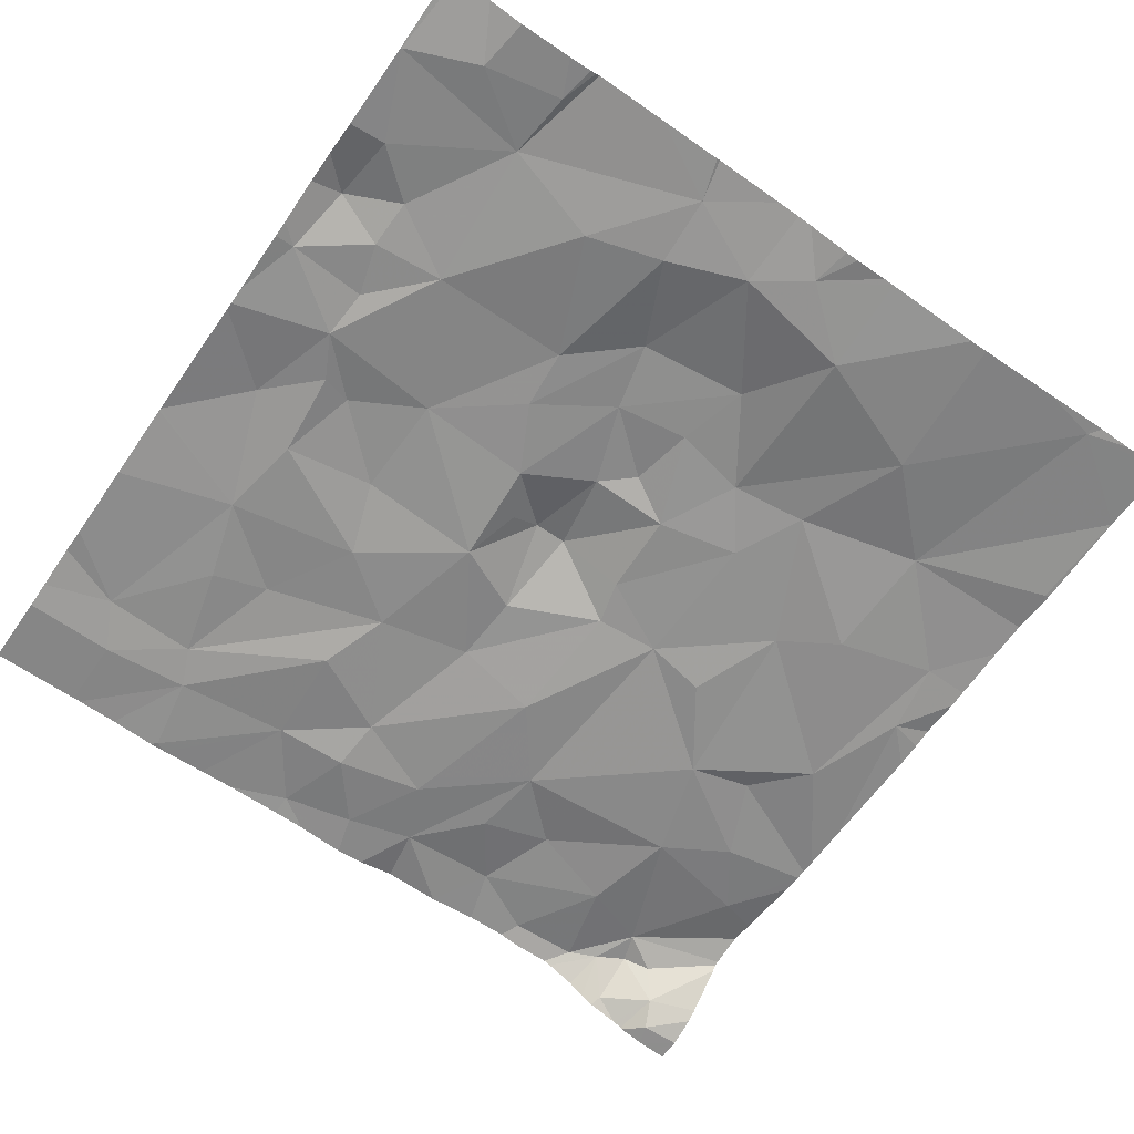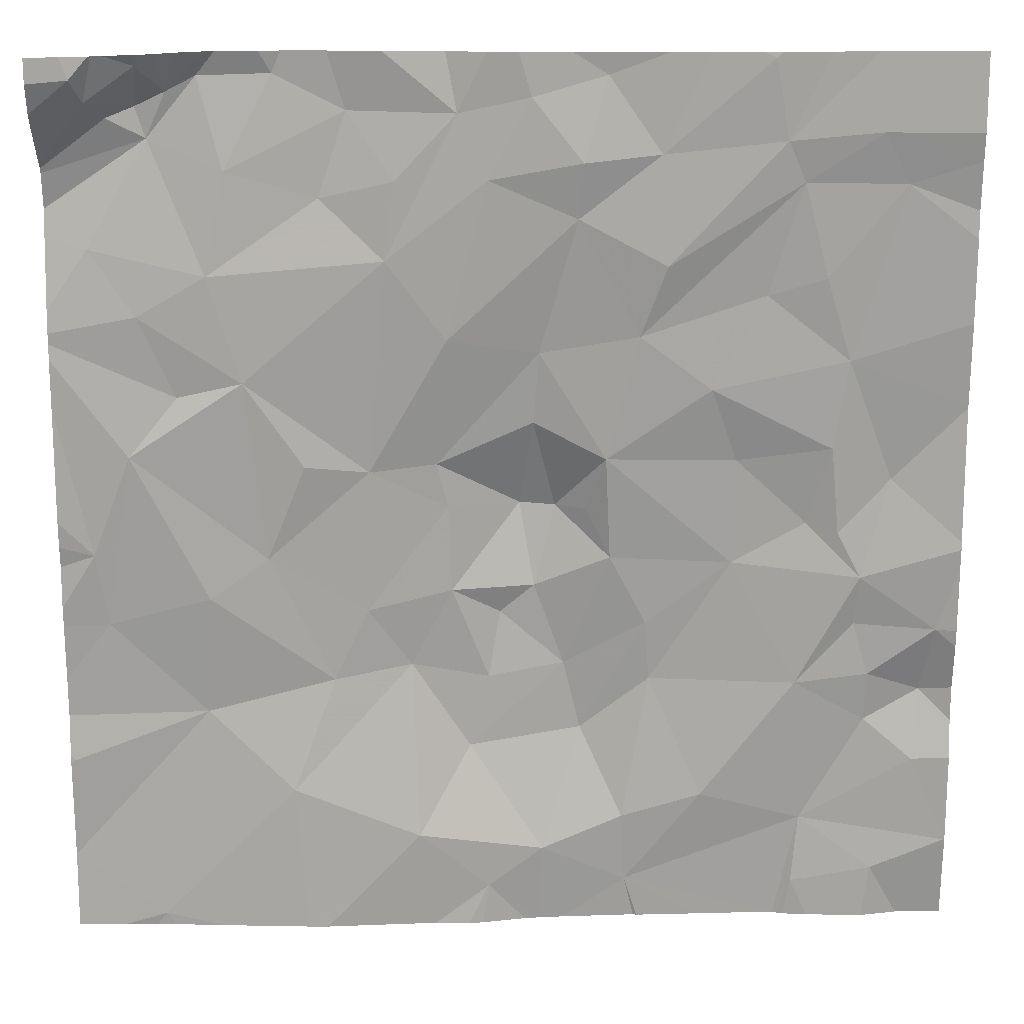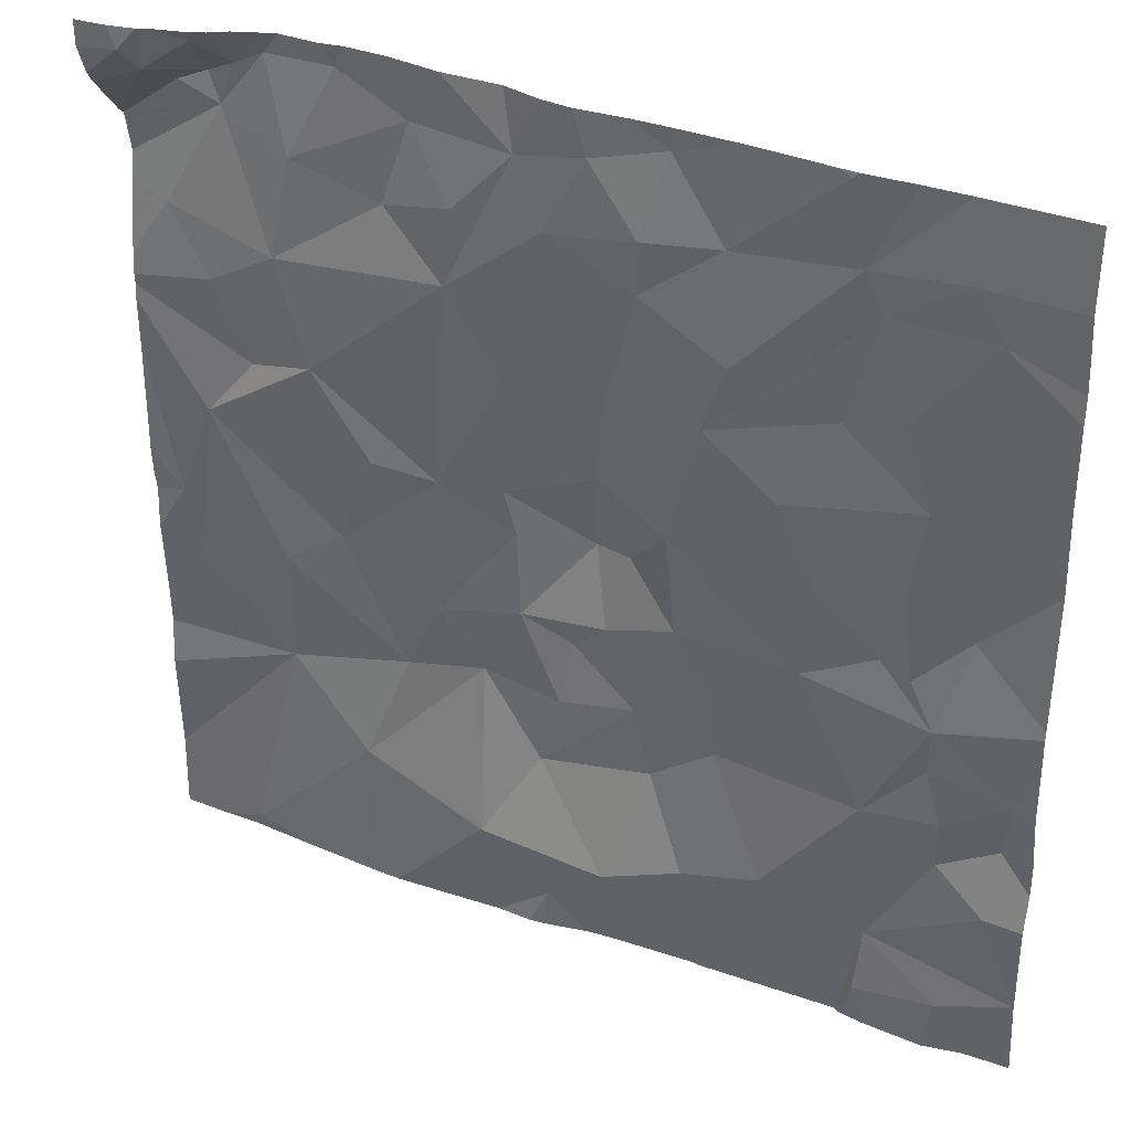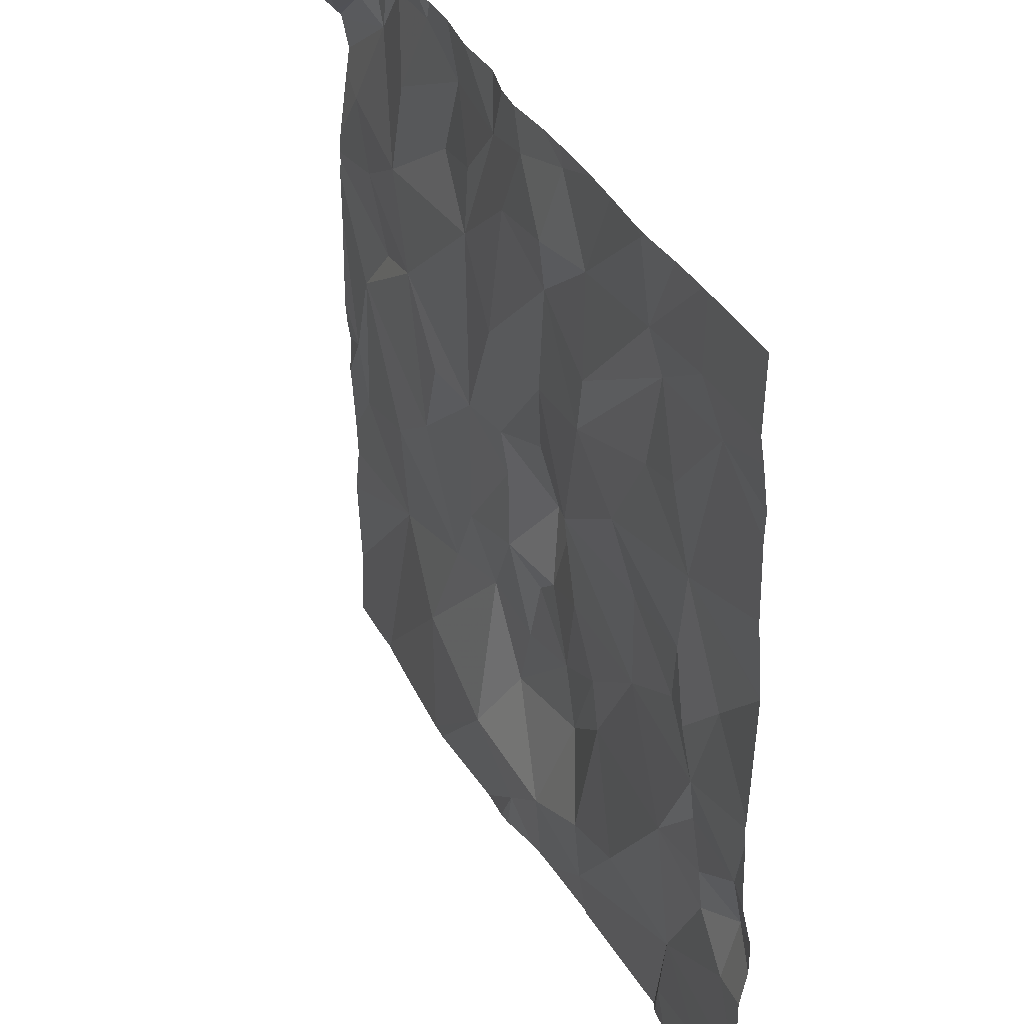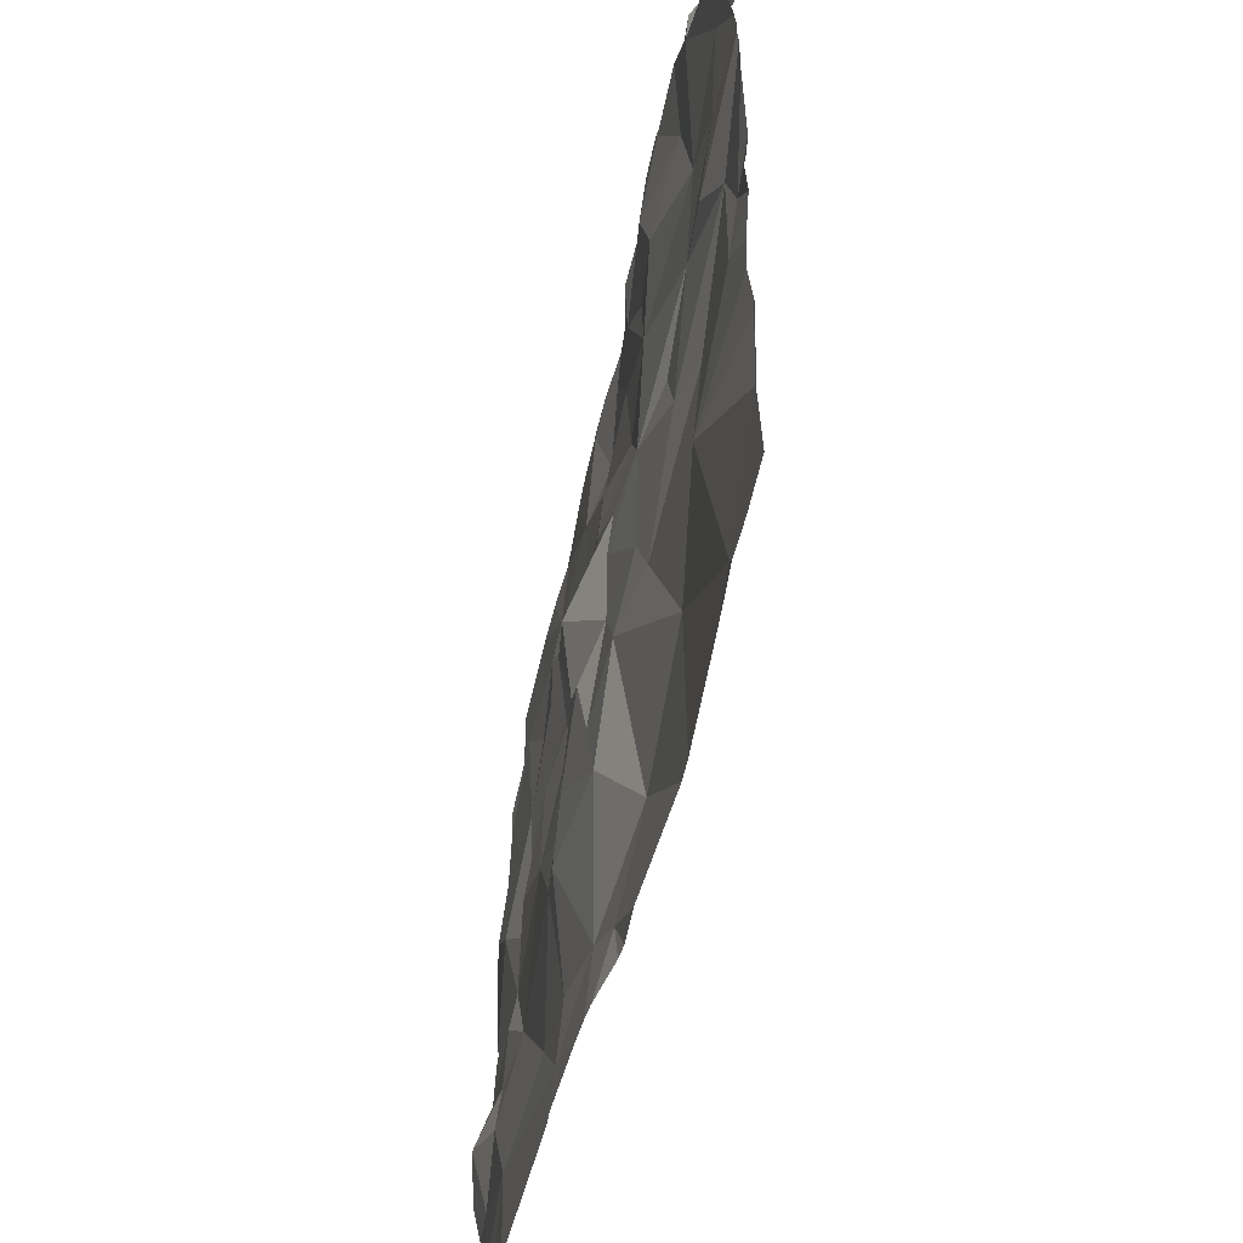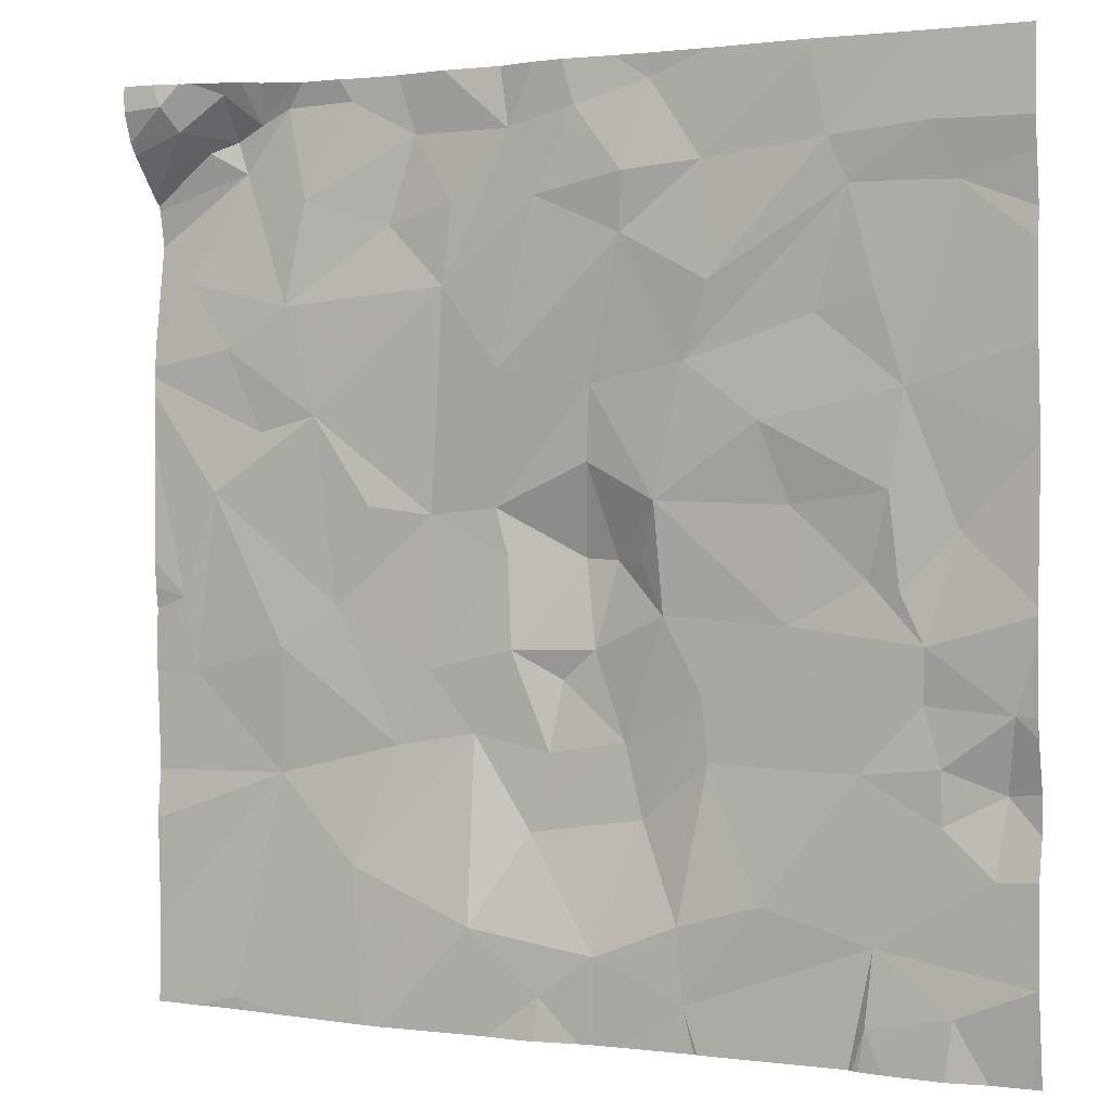
<metadata>
{"format":"obj","ext":"obj","renderer":"f3d","projection":"perspective","resolution":1024,"background":"white","views":[{"elev":-62.7,"azim":-34.8,"up":"+Z"},{"elev":16.7,"azim":-179.9,"up":"+Y"},{"elev":35.0,"azim":-152.0,"up":"+Y"},{"elev":36.5,"azim":-114.4,"up":"+Y"},{"elev":-55.0,"azim":78.4,"up":"+Y"},{"elev":1.6,"azim":-151.6,"up":"+Y"}]}
</metadata>
<code>
v -145.6 217.5 483.3
v -146.3 217.5 483.3
v -144.4 217.6 483.3
v -146.2 217.5 483.3
v -146 217.5 483.3
v -146.1 217.6 483.3
v -146 217.7 483.3
v -144.6 219.4 483.2
v -144.9 217.8 483.3
v -144.6 217.5 483.3
v -145.3 217.5 483.3
v -144.5 219.4 483.2
v -145.4 217.6 483.3
v -145.6 217.6 483.3
v -145.1 217.7 483.3
v -144.7 219.4 483.2
v -145.7 219.4 483.3
v -144.7 218 483.3
v -146.3 217.6 483.3
v -144.4 217.6 483.3
v -144.4 218.2 483.3
v -145.9 219.4 483.3
v -145.6 217.7 483.3
v -145.3 219.4 483.3
v -145.5 219.4 483.3
v -144.6 219.4 483.2
v -145.7 219.4 483.3
v -145.5 219.4 483.3
v -145.4 219.4 483.3
v -146.1 219.4 483.3
v -145.8 219.4 483.3
v -145.1 219.4 483.3
v -144.4 217.9 483.3
v -146.2 218 483.3
v -145.2 217.5 483.3
v -144.5 218.2 483.3
v -144.5 218.3 483.3
v -145.8 217.5 483.3
v -144.4 217.8 483.3
v -145.9 217.5 483.3
v -146.1 218.1 483.3
v -146.1 218 483.3
v -146.2 218.1 483.3
v -145.3 218 483.3
v -145.2 217.9 483.3
v -145.4 218 483.3
v -145.5 218.5 483.3
v -145.5 218.3 483.3
v -145.8 218.3 483.3
v -145.5 217.9 483.3
v -146.2 217.8 483.3
v -146.1 217.9 483.3
v -144.4 218.2 483.3
v -144.4 218 483.3
v -146 218.4 483.3
v -146 218.4 483.3
v -146.1 218.3 483.3
v -146.1 218.5 483.3
v -145.6 218 483.3
v -145.6 218.1 483.3
v -145.9 218 483.3
v -145.7 217.8 483.3
v -144.7 218.2 483.3
v -145.2 218.2 483.3
v -145.4 218.2 483.3
v -145.4 218.4 483.4
v -145.1 218.1 483.3
v -145.3 218.2 483.3
v -145.4 218.4 483.3
v -145 218 483.3
v -144.8 218.3 483.3
v -145 218.2 483.3
v -144.5 218.5 483.2
v -145.9 217.5 483.3
v -145.3 217.5 483.3
v -145 218.5 483.3
v -145.2 218.4 483.3
v -145.1 218.9 483.3
v -144.8 218.7 483.3
v -145.1 217.5 483.3
v -144.5 219 483.3
v -144.6 218.8 483.3
v -144.7 218.9 483.3
v -145.2 218.8 483.3
v -145.2 218.5 483.3
v -145.9 218.9 483.3
v -145.9 219.1 483.3
v -145.6 218.8 483.3
v -145.8 218.7 483.3
v -145.4 218.7 483.3
v -144.9 219.1 483.3
v -145.4 218.6 483.3
v -144.4 217.6 483.3
v -145.2 219.4 483.3
v -145.5 219 483.3
v -144.9 217.5 483.3
v -145.8 218.5 483.3
v -146 218.5 483.3
v -144.6 218.7 483.3
v -145.7 218.9 483.3
v -145.5 218.4 483.3
v -145.3 219.1 483.3
v -146 218.9 483.3
v -144.9 217.5 483.3
v -144.9 218.5 483.3
v -146.1 219.4 483.3
v -146 218.7 483.3
v -146.1 219.1 483.3
v -145.9 219.4 483.3
v -145.4 217.5 483.3
v -145.2 219.2 483.3
v -144.6 219.3 483.2
v -144.6 219.3 483.3
v -145.5 219.3 483.3
v -144.7 217.5 483.3
v -145.4 217.5 483.3
v -145.5 217.5 483.3
v -145.1 219.1 483.3
v -145.4 219.3 483.3
v -145.6 219.2 483.3
v -144.4 217.6 483.3
v -144.4 217.6 483.3
v -145.9 219.2 483.3
v -144.5 219.3 483.2
v -144.5 219.3 483.2
v -144.6 219.3 483.3
v -144.9 219.3 483.3
v -144.8 219.1 483.3
v -145 219.2 483.3
v -144.7 219.3 483.3
v -144.6 219.2 483.3
v -144.5 219.2 483.3
v -145.5 219.1 483.2
v -146.1 219.2 483.3
v -146.3 217.6 483.3
v -146.3 217.6 483.3
v -145.9 219.4 483.3
v -146.3 218 483.3
v -146.3 217.9 483.3
v -146.3 218.3 483.3
v -146.3 218.3 483.3
v -146.3 218.1 483.3
v -146.3 218.1 483.3
v -146.3 218.3 483.3
v -146.3 217.8 483.3
v -146.3 218.6 483.3
v -146.3 218.8 483.3
v -146.3 218.6 483.3
v -146.3 219 483.3
v -146.3 219.3 483.3
v -146.3 219 483.3
v -146.3 219.1 483.3
v -146.3 219.2 483.3
v -144.4 217.8 483.3
v -144.4 218 483.3
v -144.4 218.3 483.3
v -144.4 218.3 483.3
v -144.4 218.4 483.2
v -144.4 218.6 483.3
v -144.4 218.7 483.3
v -144.4 218.8 483.3
v -144.4 218.8 483.3
v -144.4 218.8 483.3
v -144.4 219.3 483.2
v -144.4 219.3 483.2
v -144.4 219.4 483.2
v -144.4 219.1 483.3
v -144.4 219.2 483.2
v -144.4 219.1 483.3
v -144.4 219.1 483.3
v -144.4 219 483.3
v -144.4 219 483.3
v -145.2 217.5 483.3
v -146.1 217.5 483.3
v -146 217.5 483.3
v -145.6 217.5 483.3
v -145.9 217.5 483.3
v -144.6 217.5 483.3
v -144.6 217.5 483.3
v -144.6 217.5 483.3
v -144.4 217.5 483.3
v -144.5 217.5 483.3
v -146.3 217.5 483.3
v -146.3 217.5 483.3
v -146 219.4 483.3
v -144.5 219.4 483.2
v -144.5 219.4 483.2
v -144.5 219.4 483.2
v -144.4 219.4 483.2
v -144.7 219.4 483.3
v -144.7 219.4 483.3
v -144.9 219.4 483.3
v -145 219.4 483.3
v -144.8 219.4 483.3
v -146.1 219.4 483.3
v -146.3 219.4 483.3
v -144.4 219.4 483.2
v -144.4 219.4 483.2
f 179 10 115
f 178 10 180
f 6 5 7
f 10 9 104
f 11 13 116
f 116 14 117
f 181 10 182
f 13 11 15
f 188 124 164
f 10 3 18
f 158 37 157
f 2 135 183
f 13 23 14
f 80 11 35
f 19 6 7
f 6 19 2
f 14 7 74
f 74 5 40
f 187 124 188
f 5 6 174
f 186 125 124
f 185 123 137
f 106 123 185
f 25 114 29
f 30 150 134
f 21 36 53
f 54 39 33
f 42 41 43
f 104 15 96
f 39 3 20
f 45 44 46
f 48 47 49
f 50 45 46
f 34 51 52
f 56 55 57
f 57 58 140
f 57 49 56
f 60 59 50
f 61 42 52
f 34 52 42
f 52 7 61
f 7 62 61
f 62 59 61
f 27 120 17
f 63 18 36
f 65 64 66
f 64 44 67
f 68 64 65
f 13 50 23
f 48 60 46
f 48 65 69
f 62 23 59
f 45 50 13
f 46 65 48
f 138 43 142
f 157 37 156
f 18 3 39
f 36 18 54
f 18 63 70
f 67 45 15
f 70 63 71
f 71 72 70
f 73 63 36
f 177 5 175
f 37 73 36
f 67 15 9
f 176 14 38
f 72 64 67
f 44 45 67
f 67 70 72
f 46 68 65
f 29 119 24
f 9 10 18
f 15 45 13
f 44 68 46
f 68 44 64
f 34 42 43
f 76 72 71
f 14 62 7
f 58 57 55
f 23 50 59
f 136 51 145
f 71 63 73
f 57 43 41
f 49 59 60
f 48 49 60
f 61 59 49
f 175 5 174
f 61 41 42
f 43 57 141
f 61 57 41
f 61 49 57
f 46 60 50
f 51 34 139
f 51 19 7
f 51 7 52
f 70 67 9
f 77 64 72
f 14 23 62
f 9 18 70
f 79 78 76
f 174 6 4
f 82 81 83
f 76 84 85
f 87 86 88
f 89 47 88
f 90 88 47
f 83 91 78
f 47 69 92
f 85 92 66
f 79 83 78
f 66 92 69
f 78 84 76
f 95 88 90
f 24 111 94
f 83 79 82
f 98 97 89
f 73 37 159
f 81 82 161
f 73 99 79
f 99 73 160
f 79 99 82
f 95 100 88
f 161 99 163
f 47 101 69
f 84 78 102
f 86 87 103
f 47 92 90
f 90 84 95
f 76 105 79
f 156 37 21
f 89 97 47
f 107 98 89
f 100 87 88
f 86 103 107
f 147 108 149
f 107 103 108
f 89 88 86
f 98 107 58
f 85 84 90
f 71 73 79
f 105 71 79
f 146 107 148
f 90 92 85
f 89 86 107
f 71 105 76
f 98 58 55
f 97 56 49
f 66 69 65
f 69 101 48
f 76 77 72
f 77 85 66
f 101 47 48
f 66 64 77
f 76 85 77
f 47 97 49
f 98 55 56
f 56 97 98
f 78 118 111
f 119 111 24
f 120 114 17
f 155 36 54
f 173 11 75
f 186 124 187
f 112 126 125
f 113 112 8
f 188 164 197
f 102 95 84
f 100 95 120
f 128 127 129
f 190 113 191
f 129 127 192
f 12 125 186
f 28 114 25
f 165 125 168
f 169 131 170
f 131 128 83
f 167 132 169
f 133 119 114
f 75 11 110
f 119 102 111
f 40 5 177
f 31 120 27
f 95 102 133
f 78 91 118
f 131 132 126
f 113 131 126
f 83 81 131
f 131 113 130
f 83 128 91
f 111 118 129
f 114 120 133
f 87 100 123
f 131 81 171
f 128 131 130
f 130 127 128
f 111 102 78
f 129 118 91
f 113 126 112
f 95 133 120
f 134 123 106
f 114 119 29
f 87 123 134
f 87 108 103
f 134 108 87
f 109 123 120
f 154 39 20
f 30 134 195
f 133 102 119
f 126 132 125
f 152 134 153
f 123 109 137
f 100 120 123
f 127 130 190
f 32 129 193
f 129 91 128
f 135 19 136
f 20 3 93
f 38 14 74
f 136 19 51
f 17 114 28
f 33 39 154
f 138 34 43
f 139 34 138
f 74 7 5
f 140 58 146
f 141 57 140
f 54 18 39
f 53 36 155
f 142 43 143
f 143 43 144
f 16 113 26
f 4 6 2
f 144 43 141
f 21 37 36
f 145 51 139
f 35 11 173
f 146 58 107
f 26 113 8
f 147 107 108
f 148 107 147
f 122 3 10
f 149 108 151
f 12 112 125
f 2 19 135
f 93 3 121
f 151 108 152
f 121 3 122
f 152 108 134
f 153 134 150
f 1 14 176
f 159 37 158
f 80 15 11
f 160 73 159
f 8 112 12
f 161 82 99
f 162 81 161
f 96 15 80
f 163 99 160
f 117 14 1
f 164 124 165
f 31 109 120
f 165 124 125
f 164 166 189
f 110 11 116
f 116 13 14
f 167 125 132
f 168 125 167
f 32 111 129
f 169 132 131
f 115 10 104
f 170 131 172
f 104 9 15
f 171 81 162
f 172 131 171
f 94 111 32
f 22 109 31
f 180 10 179
f 181 122 10
f 182 10 178
f 183 135 184
f 137 109 22
f 189 166 198
f 190 130 113
f 191 113 16
f 192 127 194
f 193 129 192
f 194 127 190
f 195 134 106
f 196 150 30
f 197 164 189

</code>
